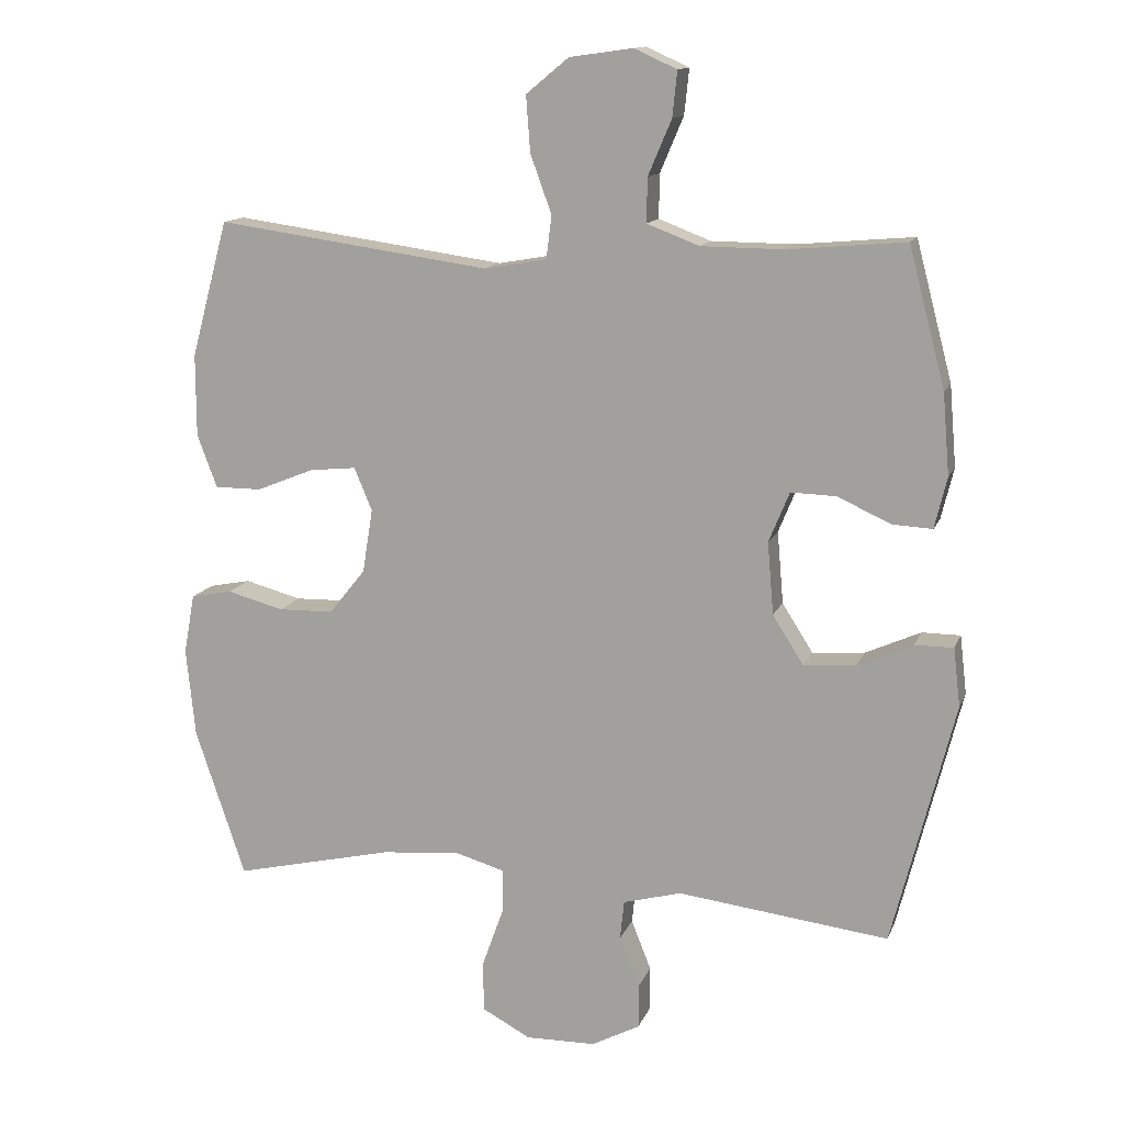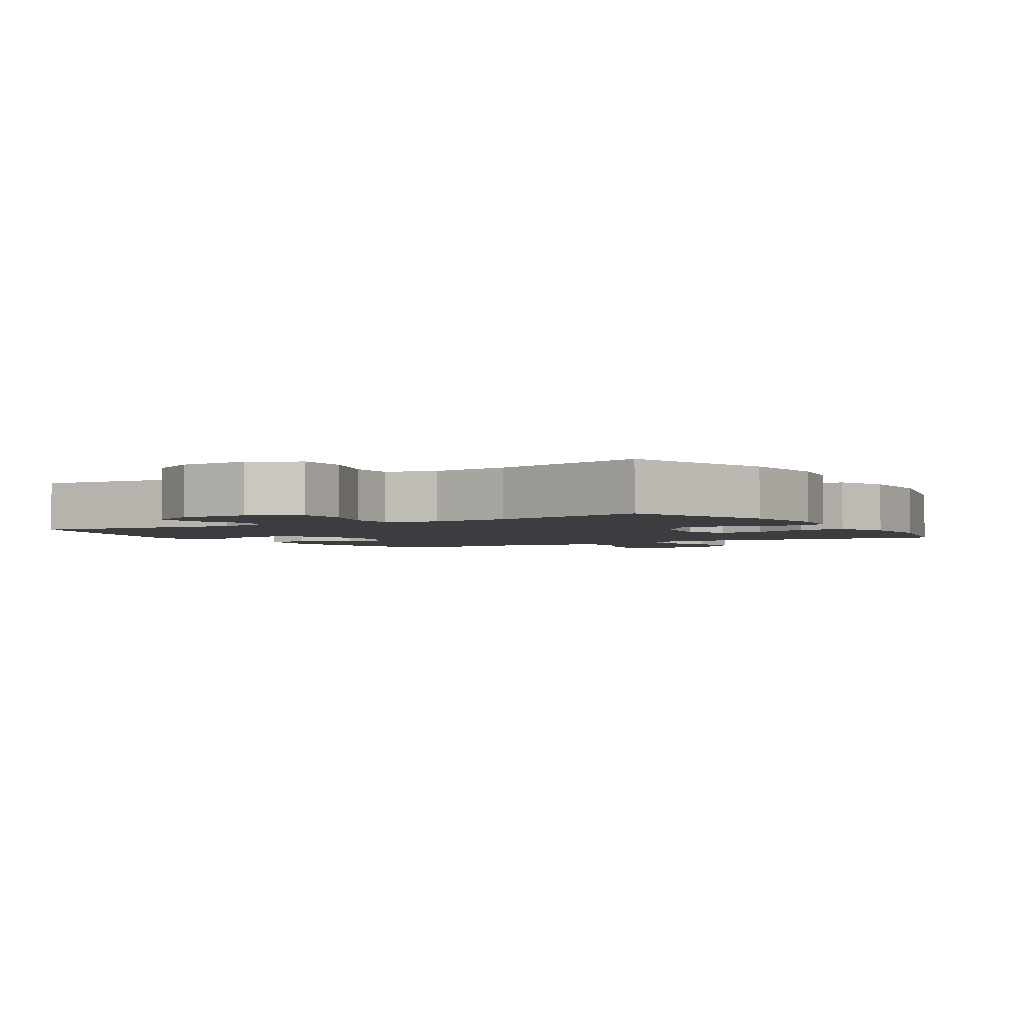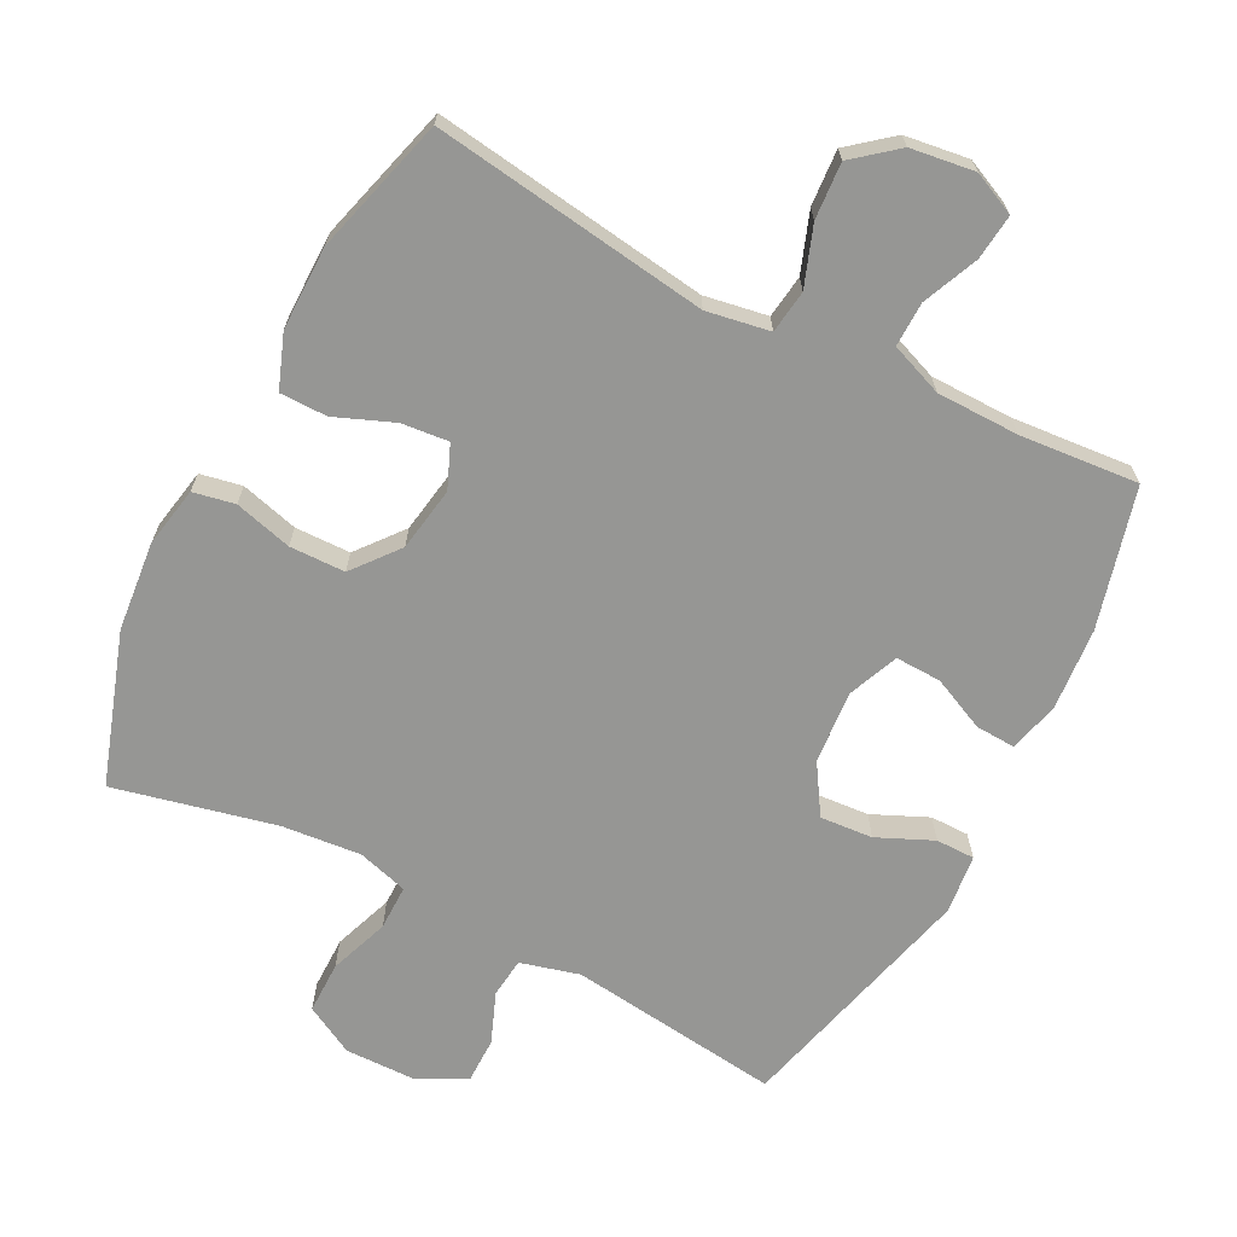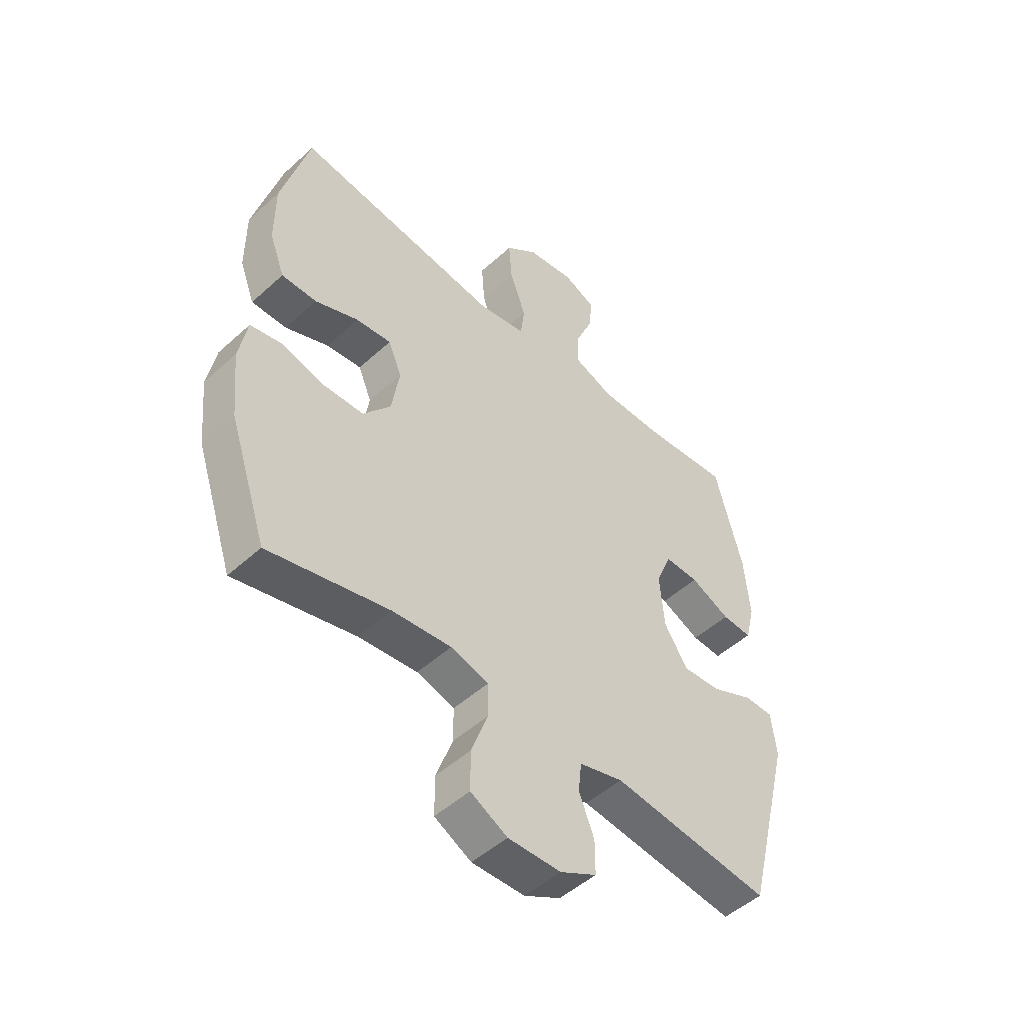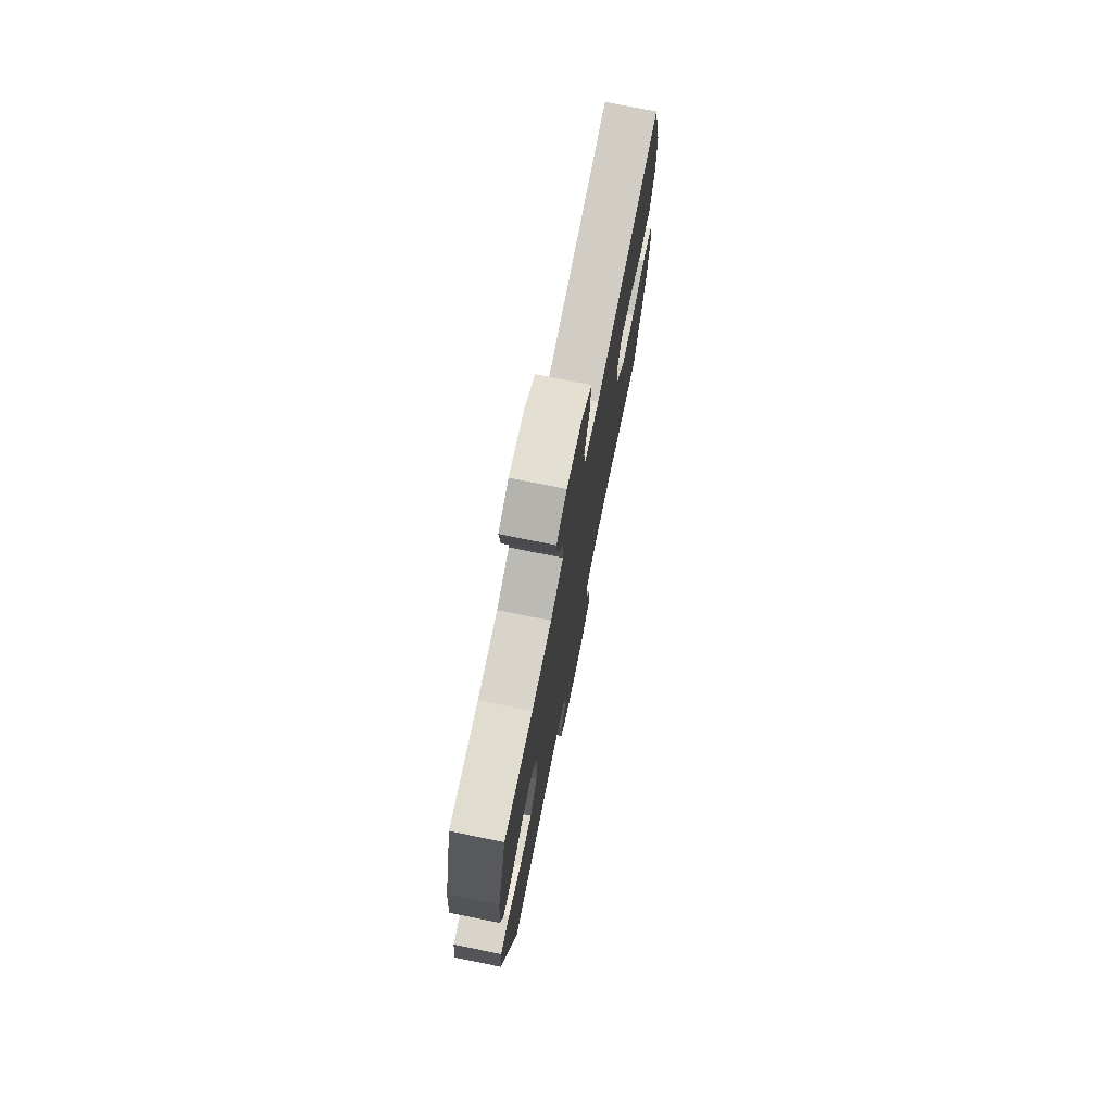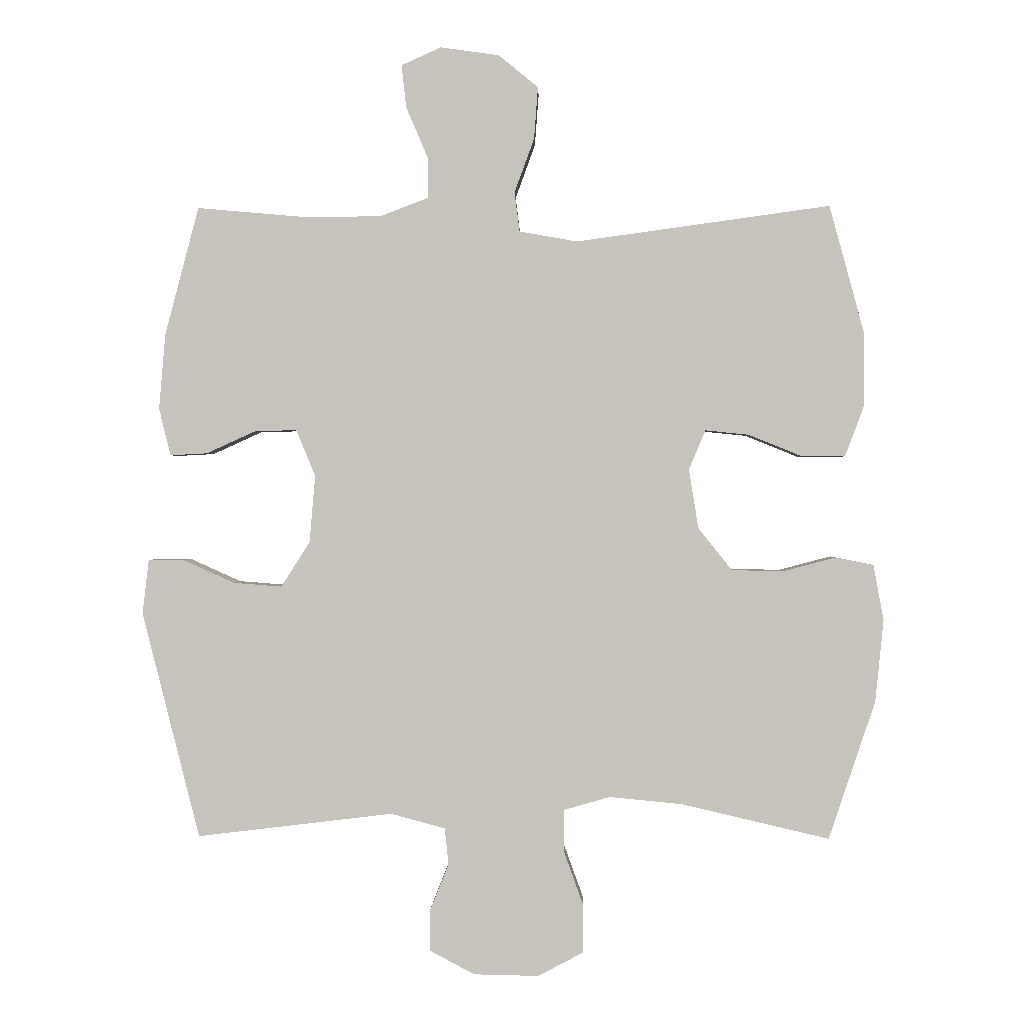
<metadata>
{"format":"obj","ext":"obj","renderer":"f3d","projection":"perspective","resolution":1024,"background":"white","views":[{"elev":13.3,"azim":16.2,"up":"+Z"},{"elev":-2.7,"azim":-148.4,"up":"+Y"},{"elev":-67.7,"azim":-27.4,"up":"+Y"},{"elev":-49.5,"azim":-44.9,"up":"+Z"},{"elev":74.9,"azim":101.4,"up":"+Z"},{"elev":0.5,"azim":-178.4,"up":"+Z"}]}
</metadata>
<code>
v 0.5 0.07 -0.5
v 0.193 0.07 -0.463
v 0.108 0.07 -0.486
v 0.102 0.07 -0.543
v 0.131 0.07 -0.616
v 0.131 0.07 -0.681
v 0.061 0.07 -0.718
v -0.041 0.07 -0.72
v -0.112 0.07 -0.682
v -0.112 0.07 -0.607
v -0.081 0.07 -0.521
v -0.081 0.07 -0.456
v -0.154 0.07 -0.435
v -0.268 0.07 -0.446
v -0.5 0.07 -0.5
v -0.573 0.07 -0.283
v -0.586 0.07 -0.154
v -0.57 0.07 -0.067
v -0.51 0.07 -0.055
v -0.427 0.07 -0.077
v -0.347 0.07 -0.075
v -0.294 0.07 -0.009
v -0.279 0.07 0.084
v -0.305 0.07 0.146
v -0.373 0.07 0.139
v -0.457 0.07 0.105
v -0.525 0.07 0.105
v -0.554 0.07 0.182
v -0.554 0.07 0.302
v -0.5 0.07 0.5
v -0.102 0.07 0.445
v -0.011 0.07 0.461
v -0.003 0.07 0.523
v -0.034 0.07 0.608
v -0.04 0.07 0.689
v 0.022 0.07 0.74
v 0.114 0.07 0.753
v 0.176 0.07 0.725
v 0.169 0.07 0.659
v 0.135 0.07 0.579
v 0.134 0.07 0.515
v 0.21 0.07 0.486
v 0.329 0.07 0.485
v 0.5 0.07 0.5
v 0.553 0.07 0.299
v 0.563 0.07 0.181
v 0.545 0.07 0.107
v 0.487 0.07 0.11
v 0.41 0.07 0.145
v 0.344 0.07 0.147
v 0.314 0.07 0.074
v 0.323 0.07 -0.031
v 0.368 0.07 -0.102
v 0.444 0.07 -0.096
v 0.524 0.07 -0.06
v 0.58 0.07 -0.06
v 0.59 0.07 -0.145
v 0.5 0 -0.5
v 0.193 0 -0.463
v 0.108 0 -0.486
v 0.102 0 -0.543
v 0.131 0 -0.616
v 0.131 0 -0.681
v 0.061 0 -0.718
v -0.041 0 -0.72
v -0.112 0 -0.682
v -0.112 0 -0.607
v -0.081 0 -0.521
v -0.081 0 -0.456
v -0.154 0 -0.435
v -0.268 0 -0.446
v -0.5 0 -0.5
v -0.573 0 -0.283
v -0.586 0 -0.154
v -0.57 0 -0.067
v -0.51 0 -0.055
v -0.427 0 -0.077
v -0.347 0 -0.075
v -0.294 0 -0.009
v -0.279 0 0.084
v -0.305 0 0.146
v -0.373 0 0.139
v -0.457 0 0.105
v -0.525 0 0.105
v -0.554 0 0.182
v -0.554 0 0.302
v -0.5 0 0.5
v -0.102 0 0.445
v -0.011 0 0.461
v -0.003 0 0.523
v -0.034 0 0.608
v -0.04 0 0.689
v 0.022 0 0.74
v 0.114 0 0.753
v 0.176 0 0.725
v 0.169 0 0.659
v 0.135 0 0.579
v 0.134 0 0.515
v 0.21 0 0.486
v 0.329 0 0.485
v 0.5 0 0.5
v 0.553 0 0.299
v 0.563 0 0.181
v 0.545 0 0.107
v 0.487 0 0.11
v 0.41 0 0.145
v 0.344 0 0.147
v 0.314 0 0.074
v 0.323 0 -0.031
v 0.368 0 -0.102
v 0.444 0 -0.096
v 0.524 0 -0.06
v 0.58 0 -0.06
v 0.59 0 -0.145
f 54 55 56 57
f 53 54 57 1
f 52 53 1 2
f 51 52 2 3
f 46 47 48 49
f 46 49 50
f 43 44 45 46
f 42 43 46 50
f 41 42 50 51
f 37 38 39 40
f 37 40 41
f 36 37 41
f 33 34 35 36
f 33 36 41 51
f 28 29 30 31
f 28 31 32
f 25 26 27 28
f 24 25 28 32
f 23 24 32
f 22 23 32
f 17 18 19 20
f 17 20 21
f 14 15 16 17
f 13 14 17 21
f 12 13 21 22
f 8 9 10 11
f 8 11 12
f 7 8 12
f 4 5 6 7
f 3 4 7 12
f 32 33 51 3
f 3 12 22 32
f 114 113 112 111
f 58 114 111 110
f 59 58 110 109
f 60 59 109 108
f 106 105 104 103
f 107 106 103
f 103 102 101 100
f 107 103 100 99
f 108 107 99 98
f 97 96 95 94
f 98 97 94
f 98 94 93
f 93 92 91 90
f 108 98 93 90
f 88 87 86 85
f 89 88 85
f 85 84 83 82
f 89 85 82 81
f 89 81 80
f 89 80 79
f 77 76 75 74
f 78 77 74
f 74 73 72 71
f 78 74 71 70
f 79 78 70 69
f 68 67 66 65
f 69 68 65
f 69 65 64
f 64 63 62 61
f 69 64 61 60
f 60 108 90 89
f 89 79 69 60
f 1 58 59 2
f 2 59 60 3
f 3 60 61 4
f 4 61 62 5
f 5 62 63 6
f 6 63 64 7
f 7 64 65 8
f 8 65 66 9
f 9 66 67 10
f 10 67 68 11
f 11 68 69 12
f 12 69 70 13
f 13 70 71 14
f 14 71 72 15
f 15 72 73 16
f 16 73 74 17
f 17 74 75 18
f 18 75 76 19
f 19 76 77 20
f 20 77 78 21
f 21 78 79 22
f 22 79 80 23
f 23 80 81 24
f 24 81 82 25
f 25 82 83 26
f 26 83 84 27
f 27 84 85 28
f 28 85 86 29
f 29 86 87 30
f 30 87 88 31
f 31 88 89 32
f 32 89 90 33
f 33 90 91 34
f 34 91 92 35
f 35 92 93 36
f 36 93 94 37
f 37 94 95 38
f 38 95 96 39
f 39 96 97 40
f 40 97 98 41
f 41 98 99 42
f 42 99 100 43
f 43 100 101 44
f 44 101 102 45
f 45 102 103 46
f 46 103 104 47
f 47 104 105 48
f 48 105 106 49
f 49 106 107 50
f 50 107 108 51
f 51 108 109 52
f 52 109 110 53
f 53 110 111 54
f 54 111 112 55
f 55 112 113 56
f 56 113 114 57
f 57 114 58 1

</code>
